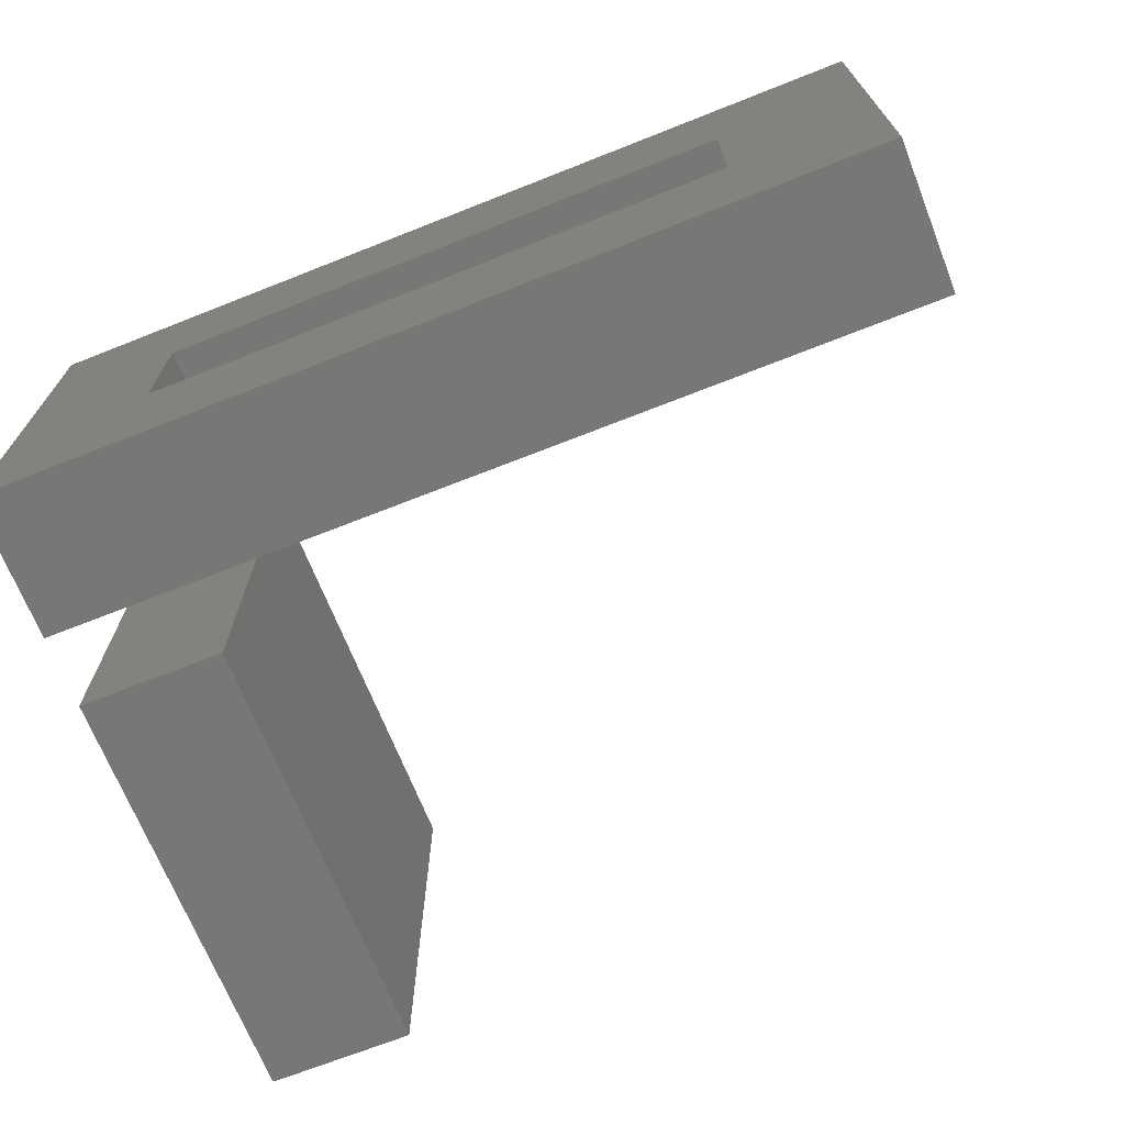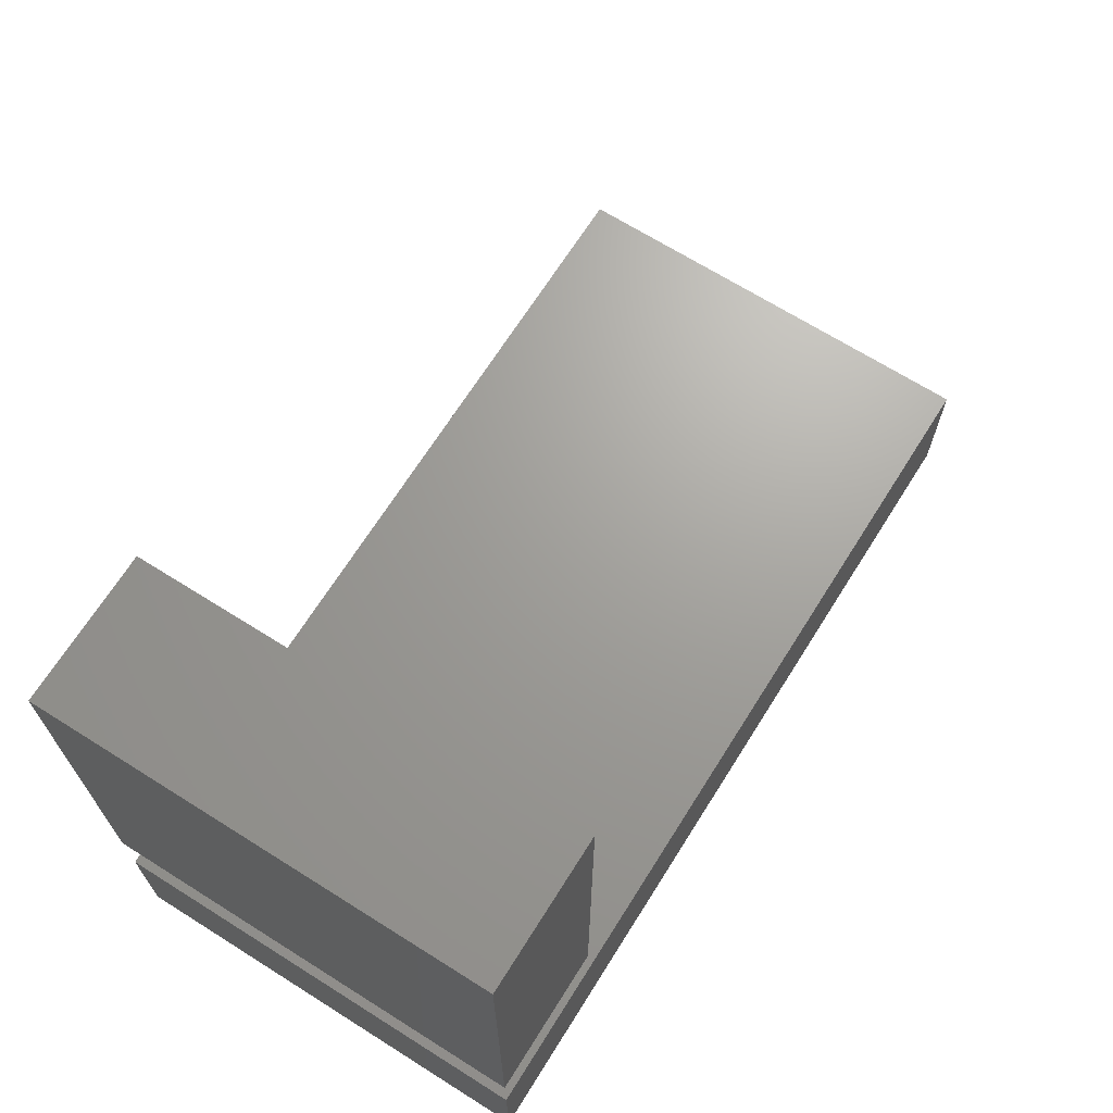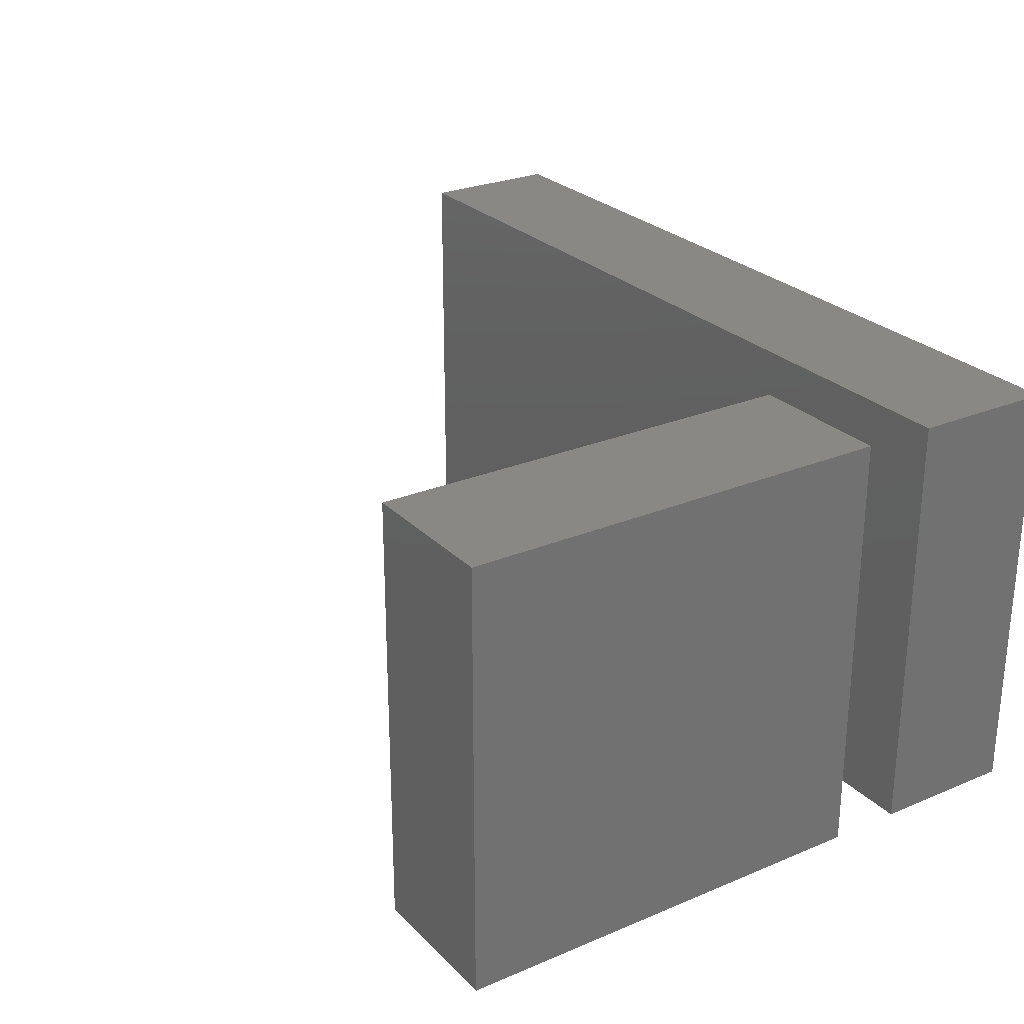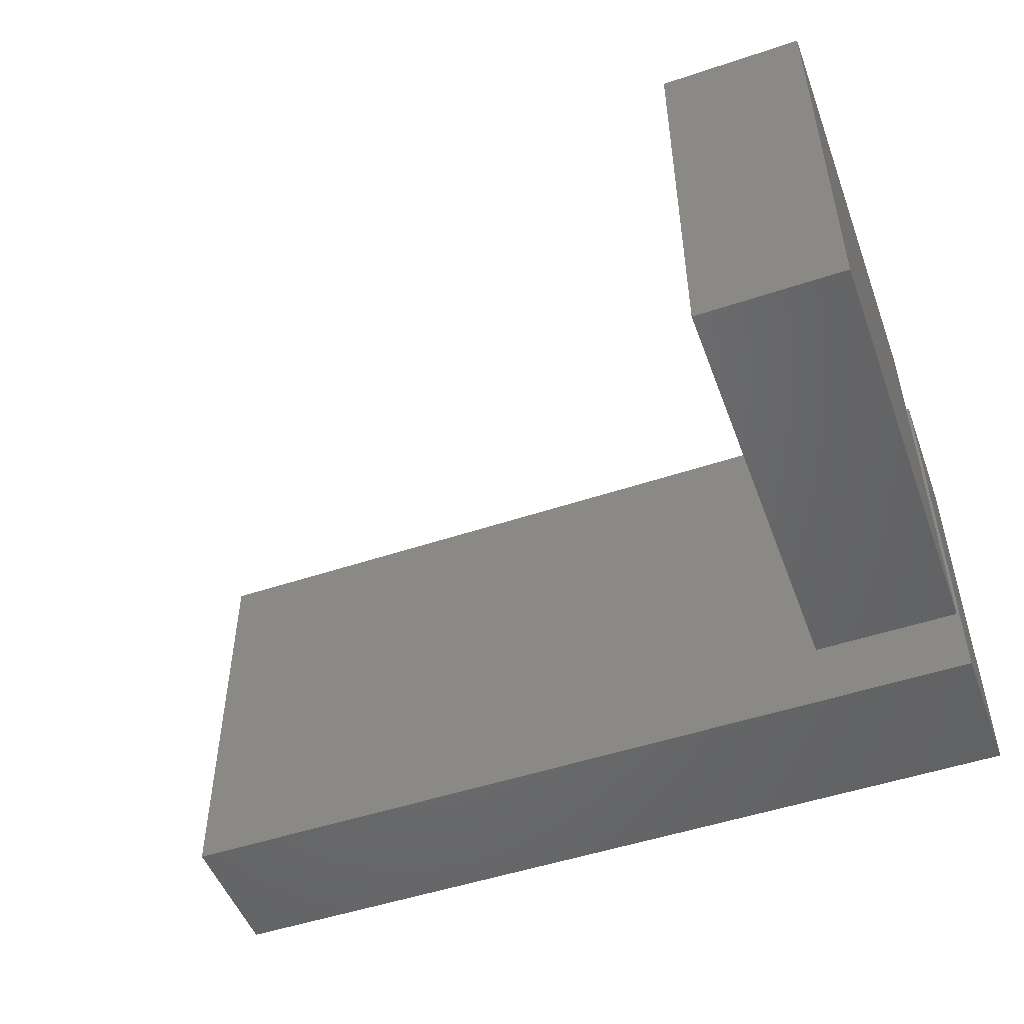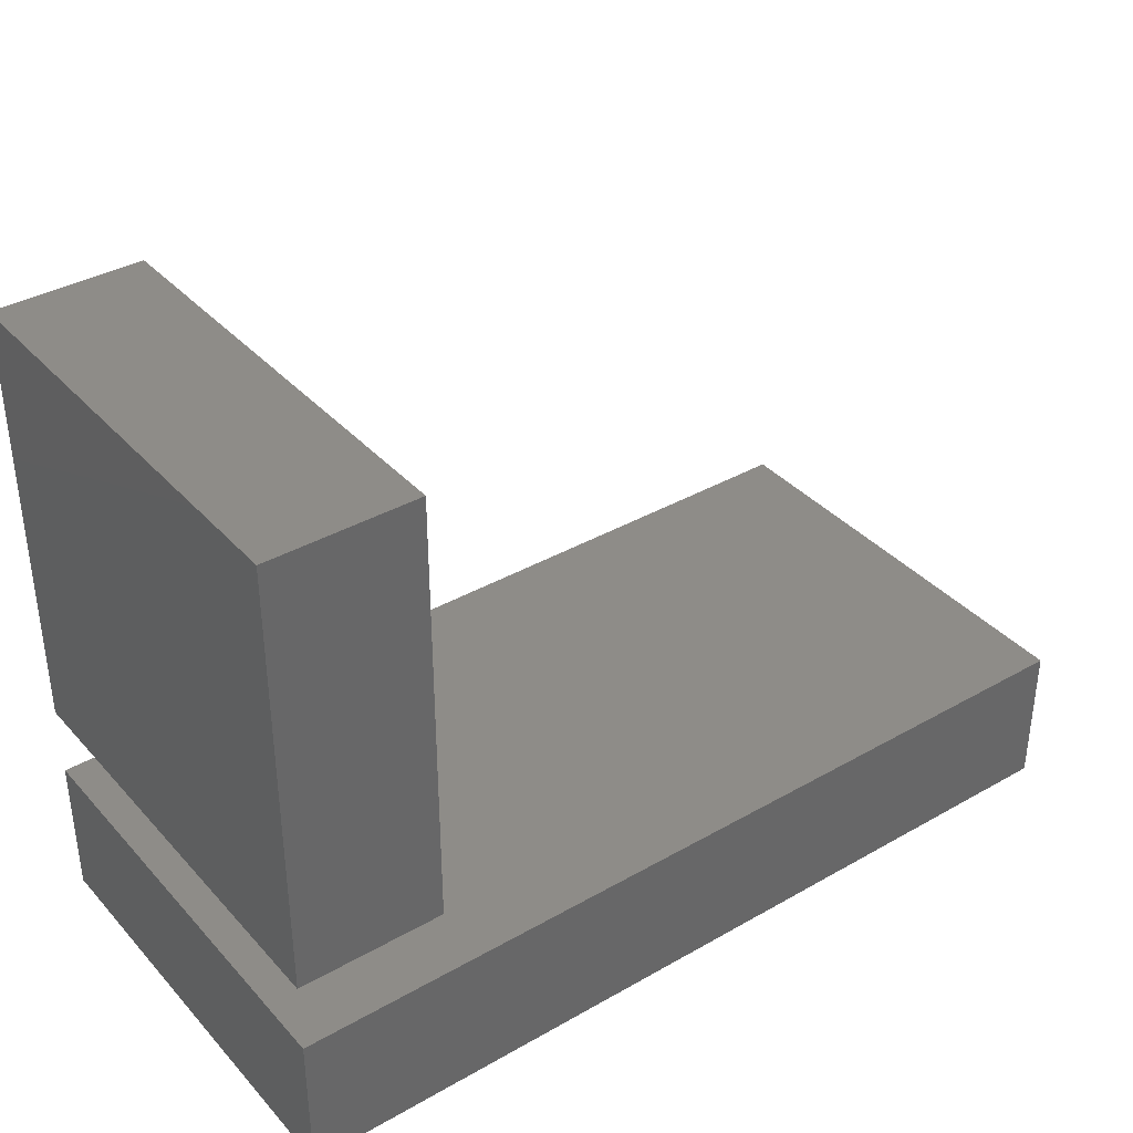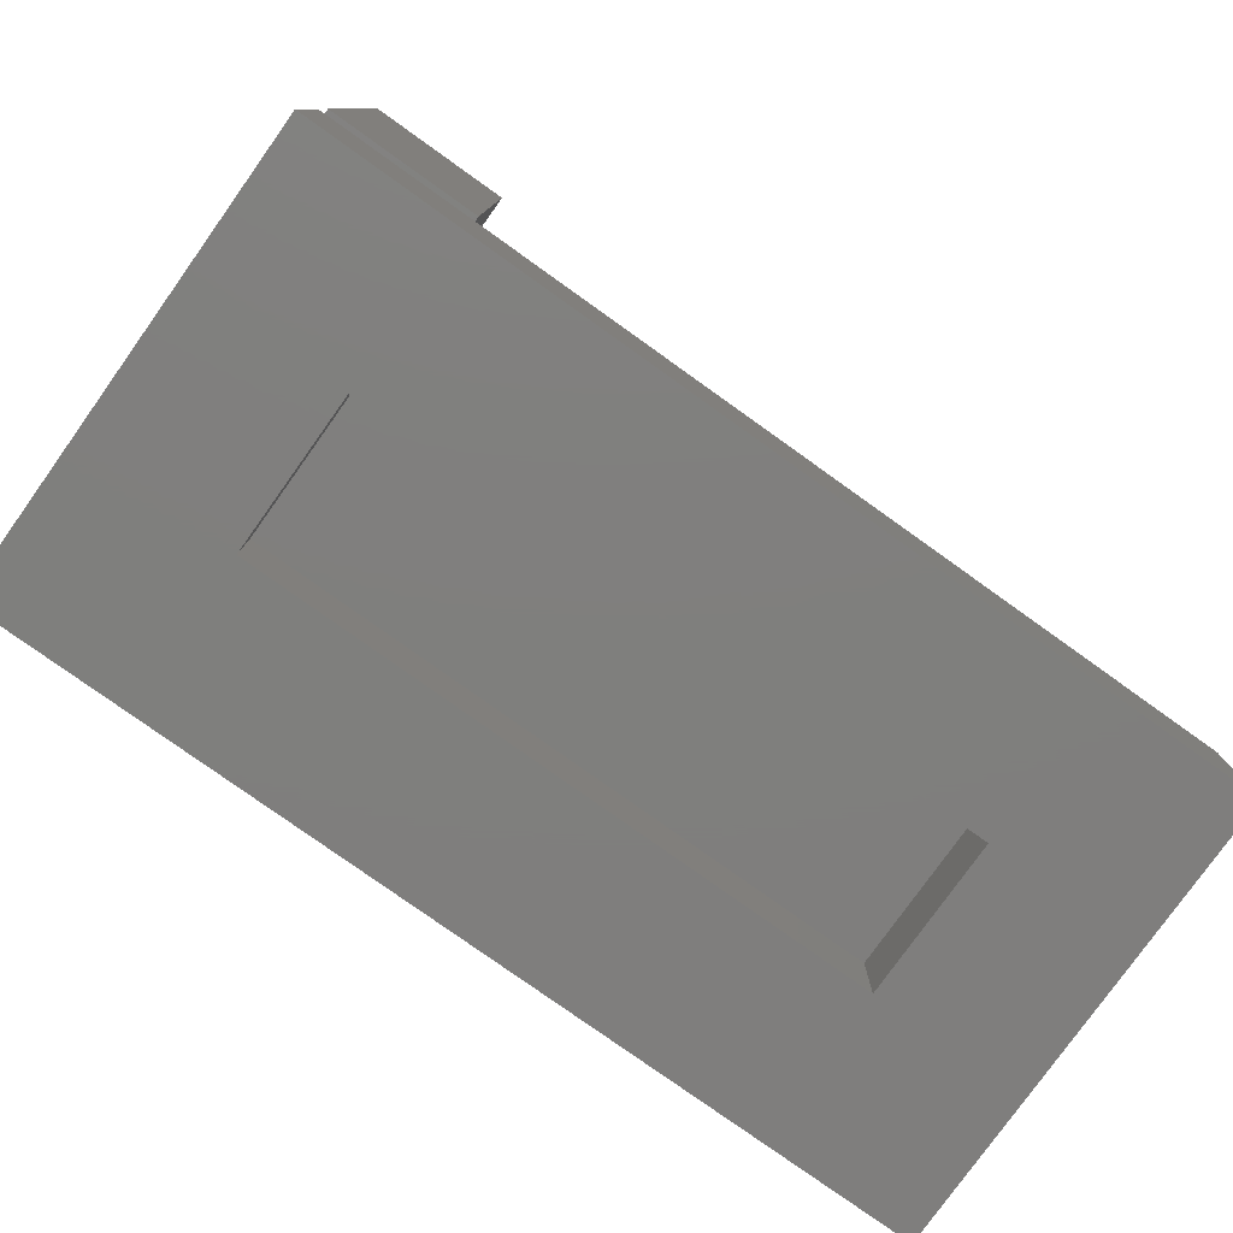
<metadata>
{"format":"stl","ext":"stl","renderer":"f3d","projection":"perspective","resolution":1024,"background":"white","views":[{"elev":-69.3,"azim":-158.4,"up":"+Y"},{"elev":68.3,"azim":122.2,"up":"+Z"},{"elev":26.3,"azim":56.6,"up":"+Y"},{"elev":-50.4,"azim":20.1,"up":"+Y"},{"elev":36.9,"azim":143.6,"up":"+Z"},{"elev":-79.0,"azim":144.5,"up":"+Z"}]}
</metadata>
<code>
# stl→obj: 26 verts, 44 faces
v 60 0 10
v 60 30 0
v 60 30 10
v 60 0 0
v 0 30 10
v 50 0 10
v 50 30 10
v 0 0 10
v 50 10 0
v 10 10 0
v 0 0 0
v 10 20 0
v 50 20 0
v 0 30 0
v 50 20 5
v 50 10 5
v 10 10 5
v 10 20 5
v 60 0 45
v 60 30 15
v 60 30 45
v 60 0 15
v 50 30 45
v 50 0 45
v 50 0 15
v 50 30 15
f 1 2 3
f 2 1 4
f 5 6 7
f 6 5 8
f 7 1 3
f 1 7 6
f 4 9 2
f 4 10 9
f 10 11 12
f 11 10 4
f 13 2 9
f 12 2 13
f 12 14 2
f 14 12 11
f 11 5 14
f 5 11 8
f 2 7 3
f 14 7 2
f 7 14 5
f 11 6 8
f 4 6 11
f 6 4 1
f 9 15 13
f 15 9 16
f 17 15 16
f 15 17 18
f 17 12 18
f 12 17 10
f 12 15 18
f 15 12 13
f 9 17 16
f 17 9 10
f 19 20 21
f 20 19 22
f 23 19 21
f 19 23 24
f 25 20 22
f 20 25 26
f 25 23 26
f 23 25 24
f 20 23 21
f 23 20 26
f 25 19 24
f 19 25 22

</code>
